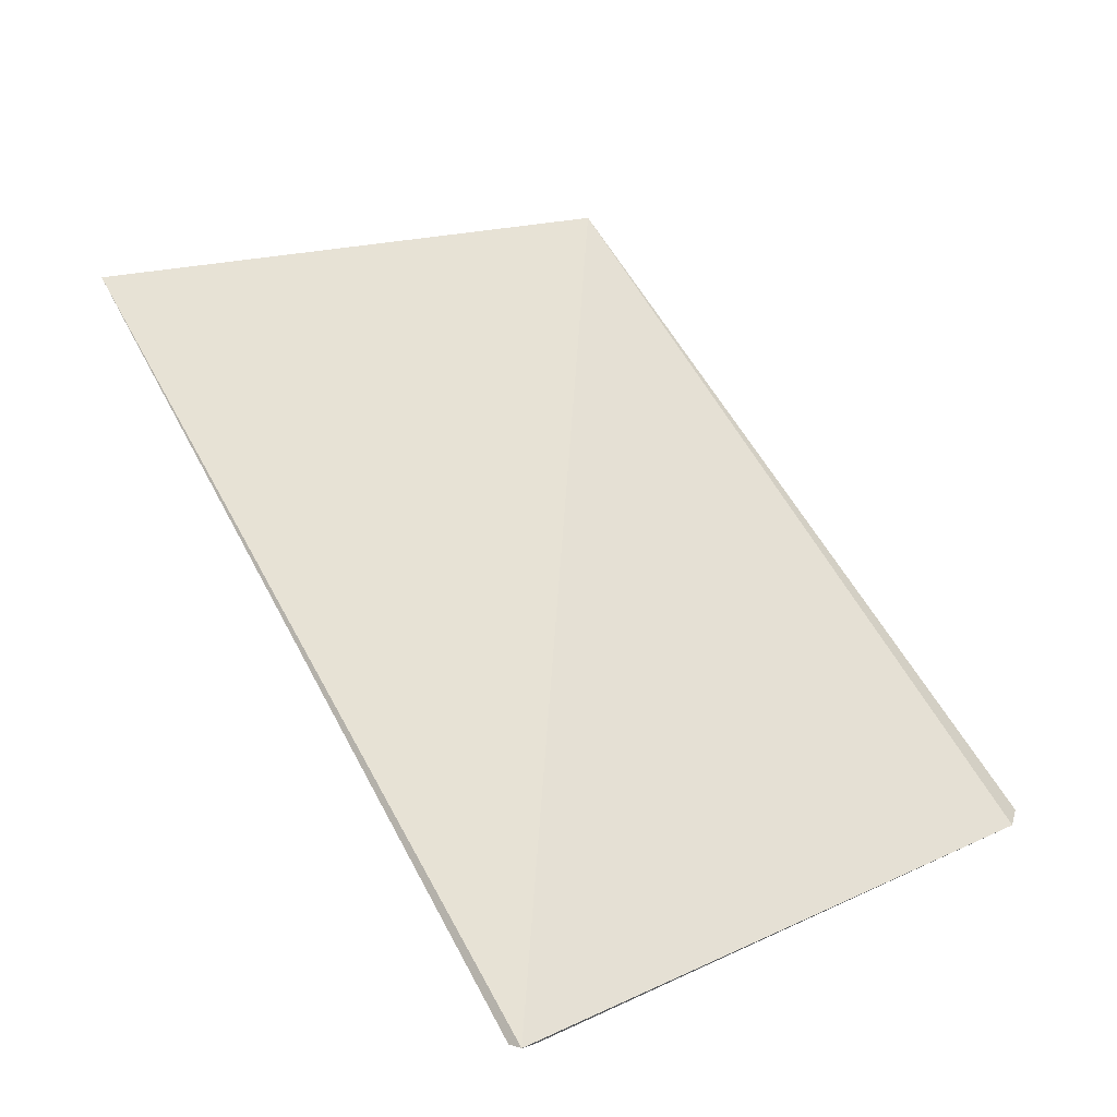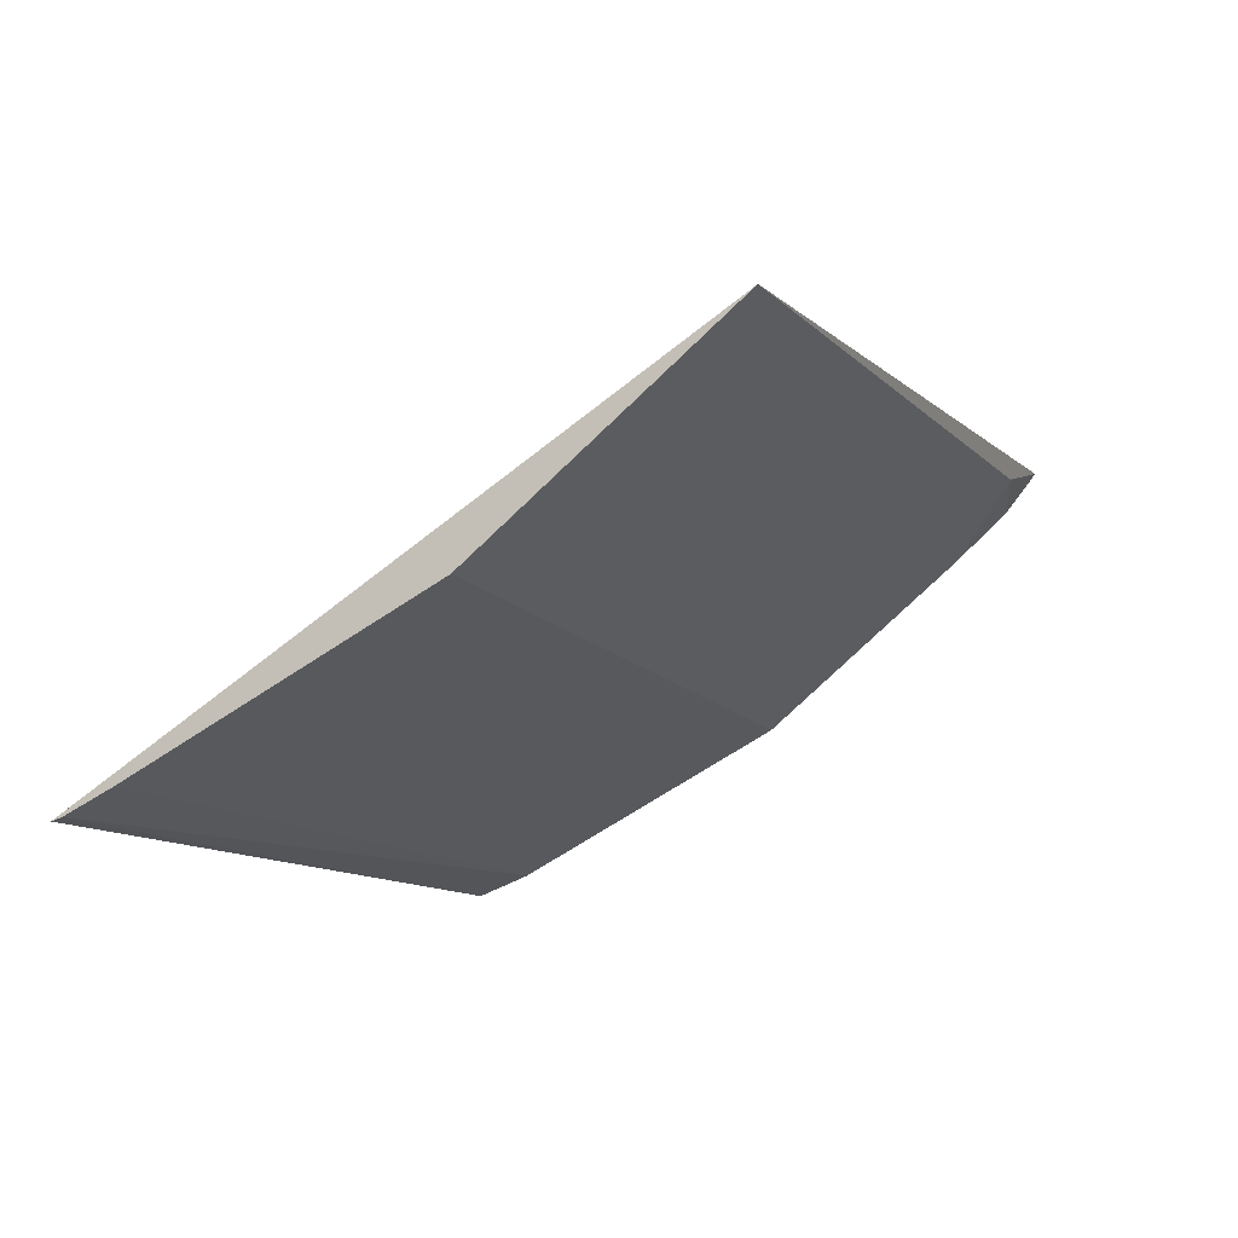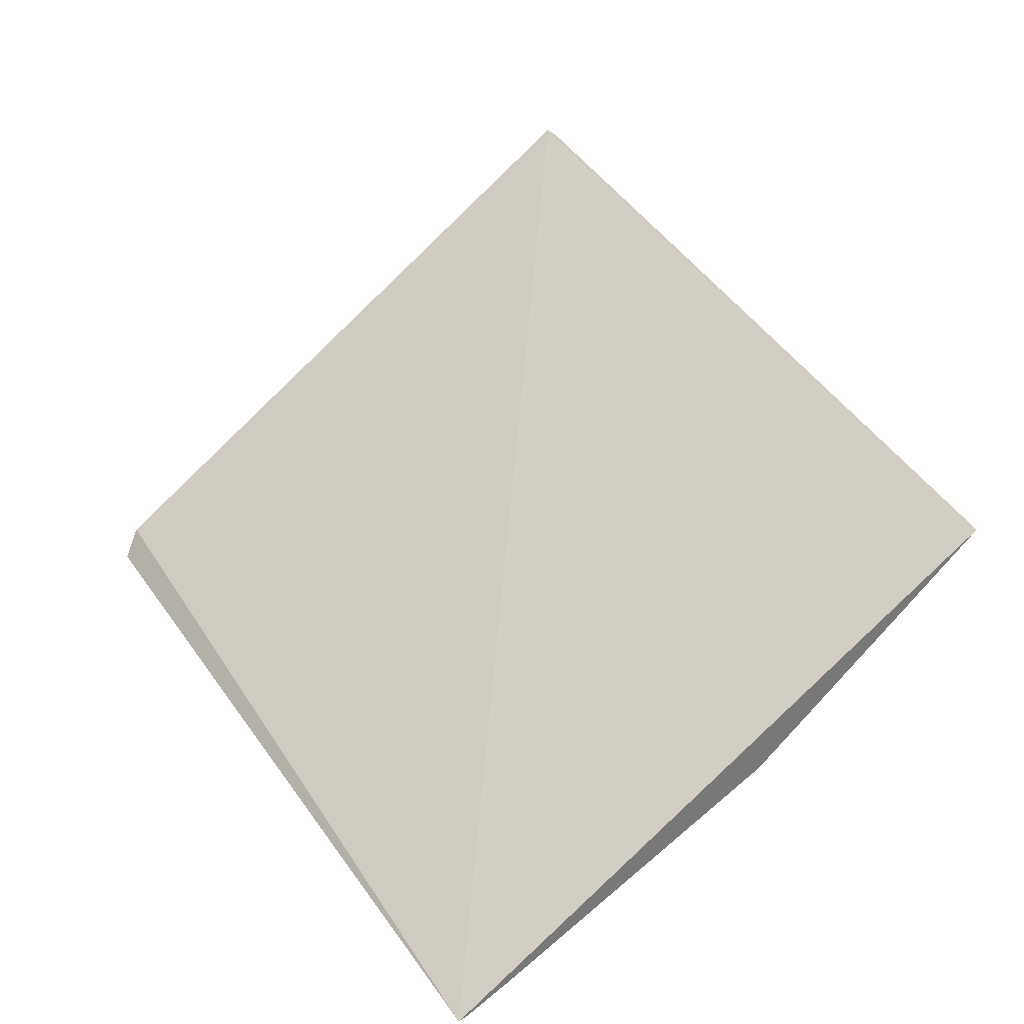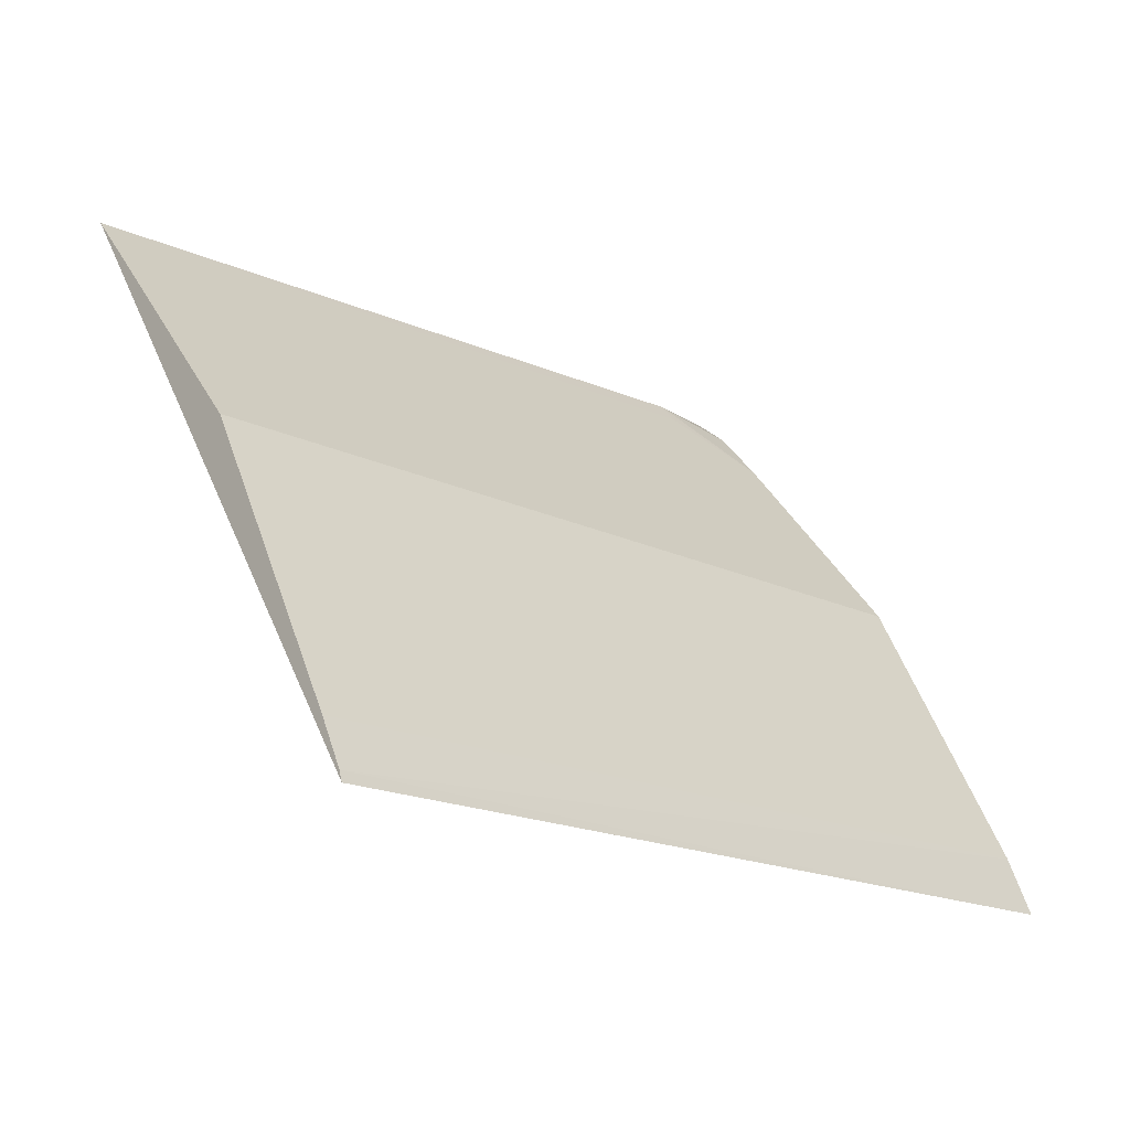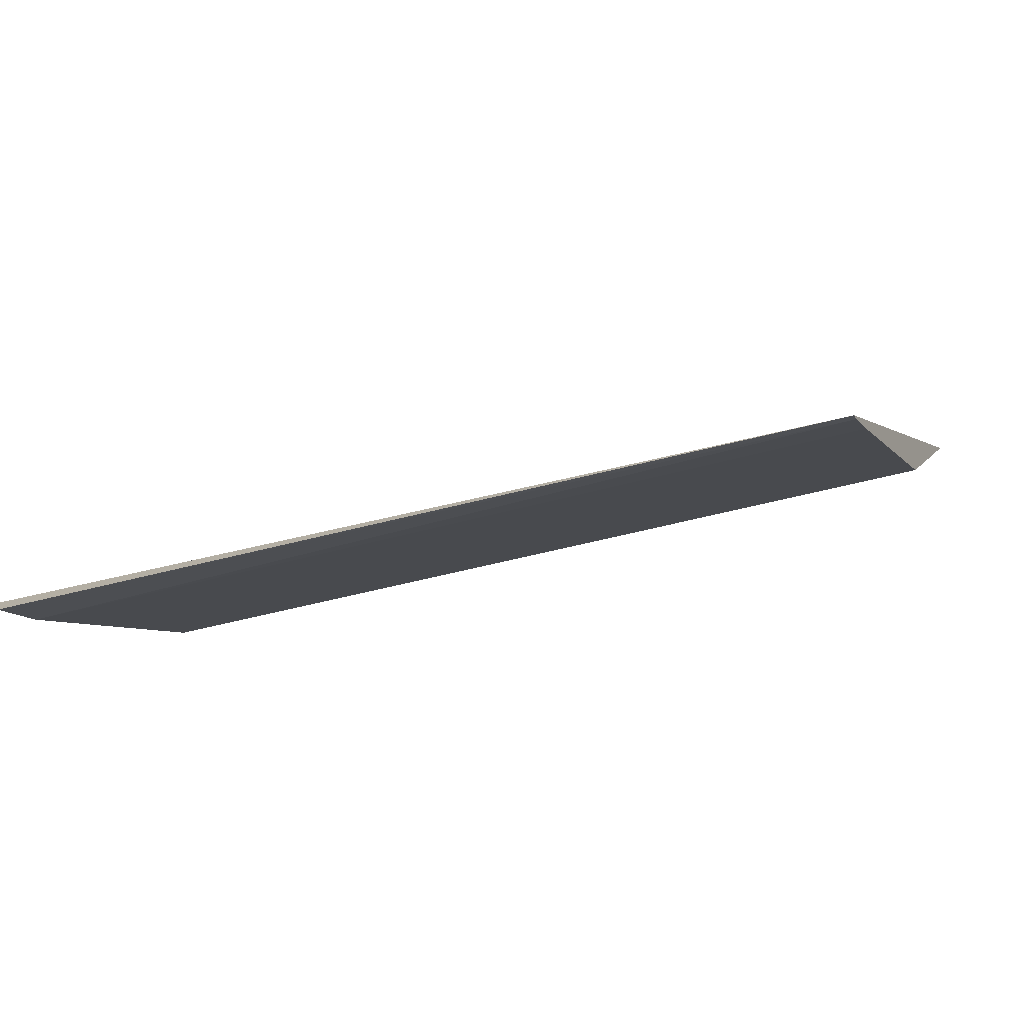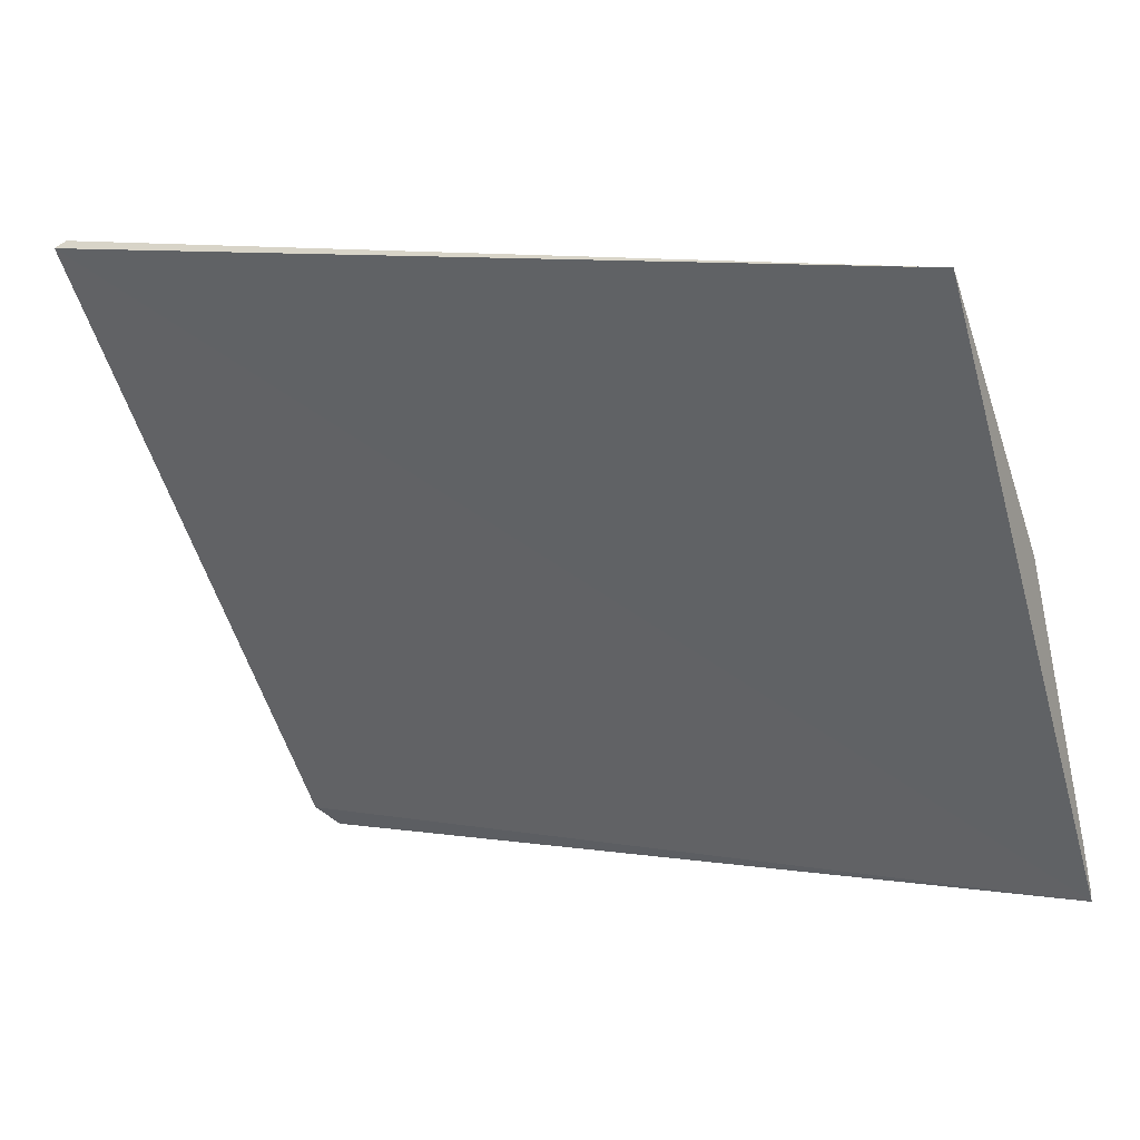
<metadata>
{"format":"obj","ext":"obj","renderer":"f3d","projection":"perspective","resolution":1024,"background":"white","views":[{"elev":66.9,"azim":58.6,"up":"+Y"},{"elev":-10.8,"azim":-70.5,"up":"+Y"},{"elev":34.4,"azim":-119.8,"up":"+Y"},{"elev":-17.3,"azim":-44.3,"up":"+Z"},{"elev":-35.5,"azim":-158.4,"up":"+Y"},{"elev":3.8,"azim":-149.6,"up":"+Z"}]}
</metadata>
<code>
v -0.4019 1.536 0.8245
v -0.4017 1.535 0.824
v -0.4202 1.534 0.8234
v -0.4202 1.527 0.8114
v -0.4021 1.53 0.8184
v -0.4017 1.536 0.8243
v -0.402 1.535 0.8238
v -0.4202 1.53 0.8184
v -0.4017 1.527 0.8118
v -0.4039 1.535 0.8243
v -0.4202 1.533 0.8217
v -0.4202 1.527 0.8125
v -0.4021 1.527 0.8125
v -0.4021 1.534 0.8227
v -0.402 1.527 0.8113
v -0.4202 1.527 0.8116
v -0.4039 1.535 0.8239
f 6 4 3
f 6 1 2
f 6 3 1
f 7 5 2
f 7 2 1
f 8 3 4
f 9 4 6
f 9 6 2
f 9 2 5
f 10 7 1
f 10 1 3
f 11 8 5
f 11 3 8
f 13 9 5
f 13 5 8
f 13 8 12
f 14 5 7
f 14 7 10
f 14 11 5
f 14 3 11
f 15 4 9
f 15 9 13
f 16 13 12
f 16 15 13
f 16 4 15
f 16 12 8
f 16 8 4
f 17 14 10
f 17 10 3
f 17 3 14

</code>
